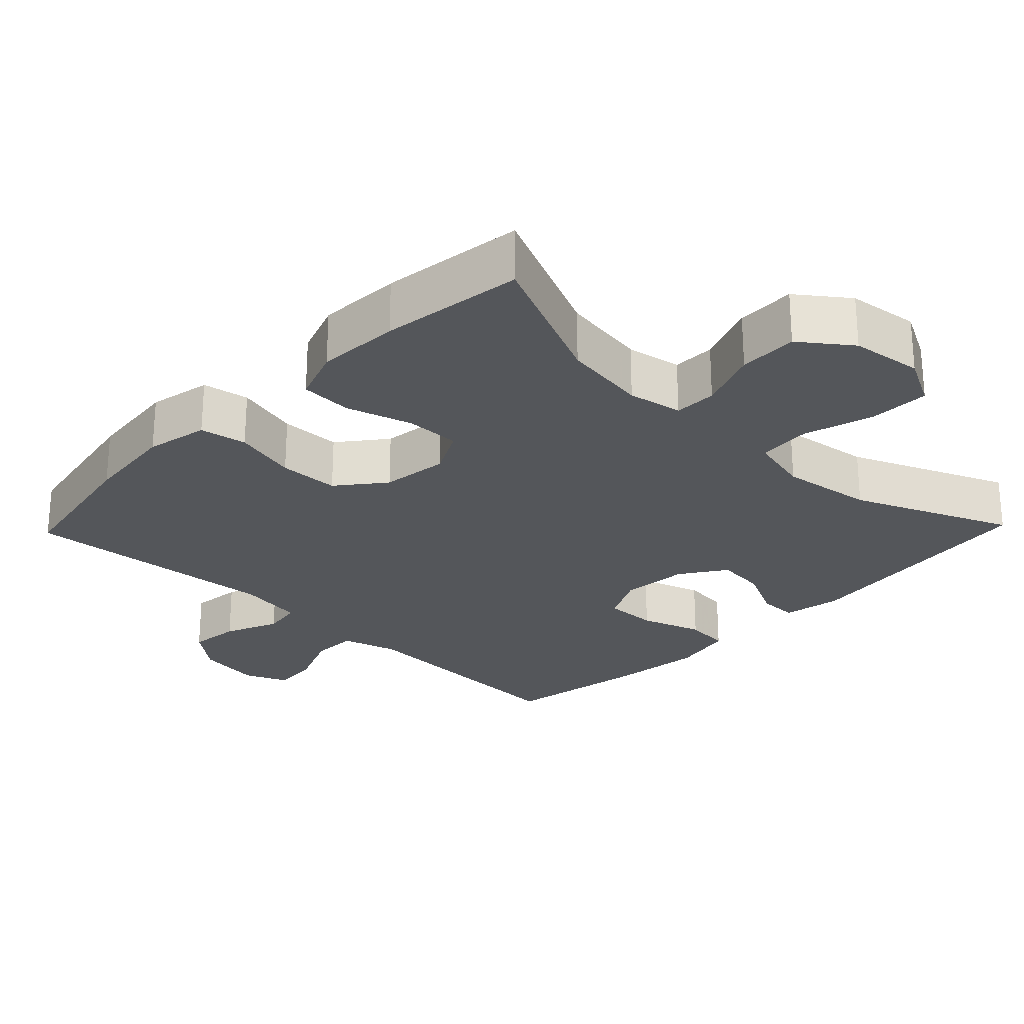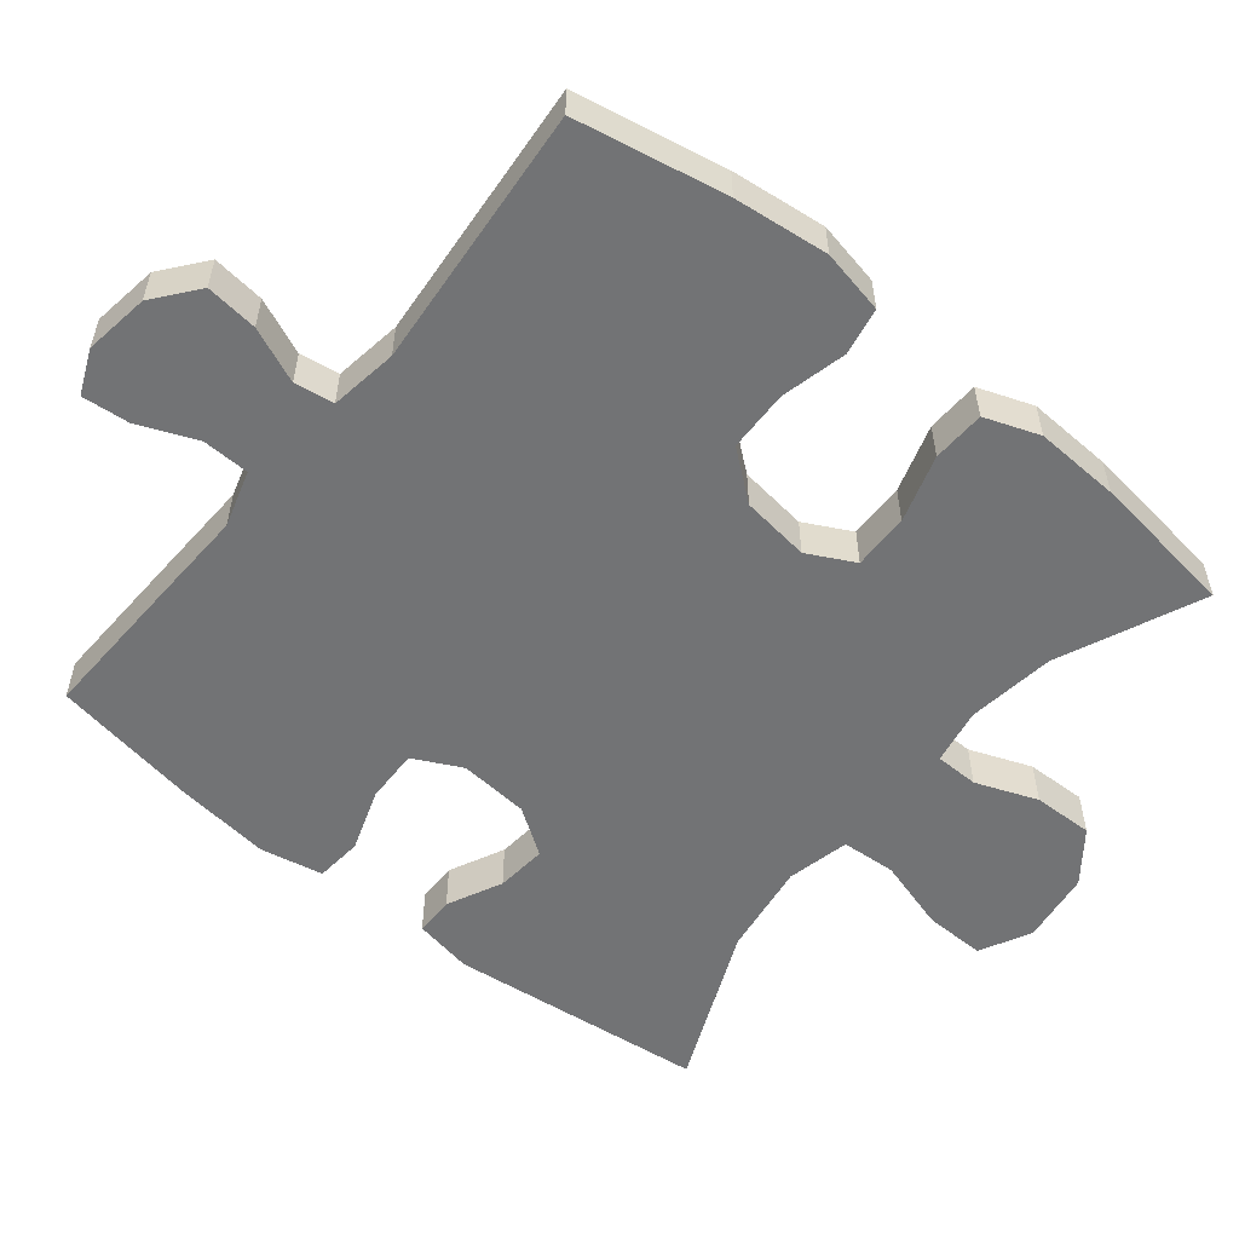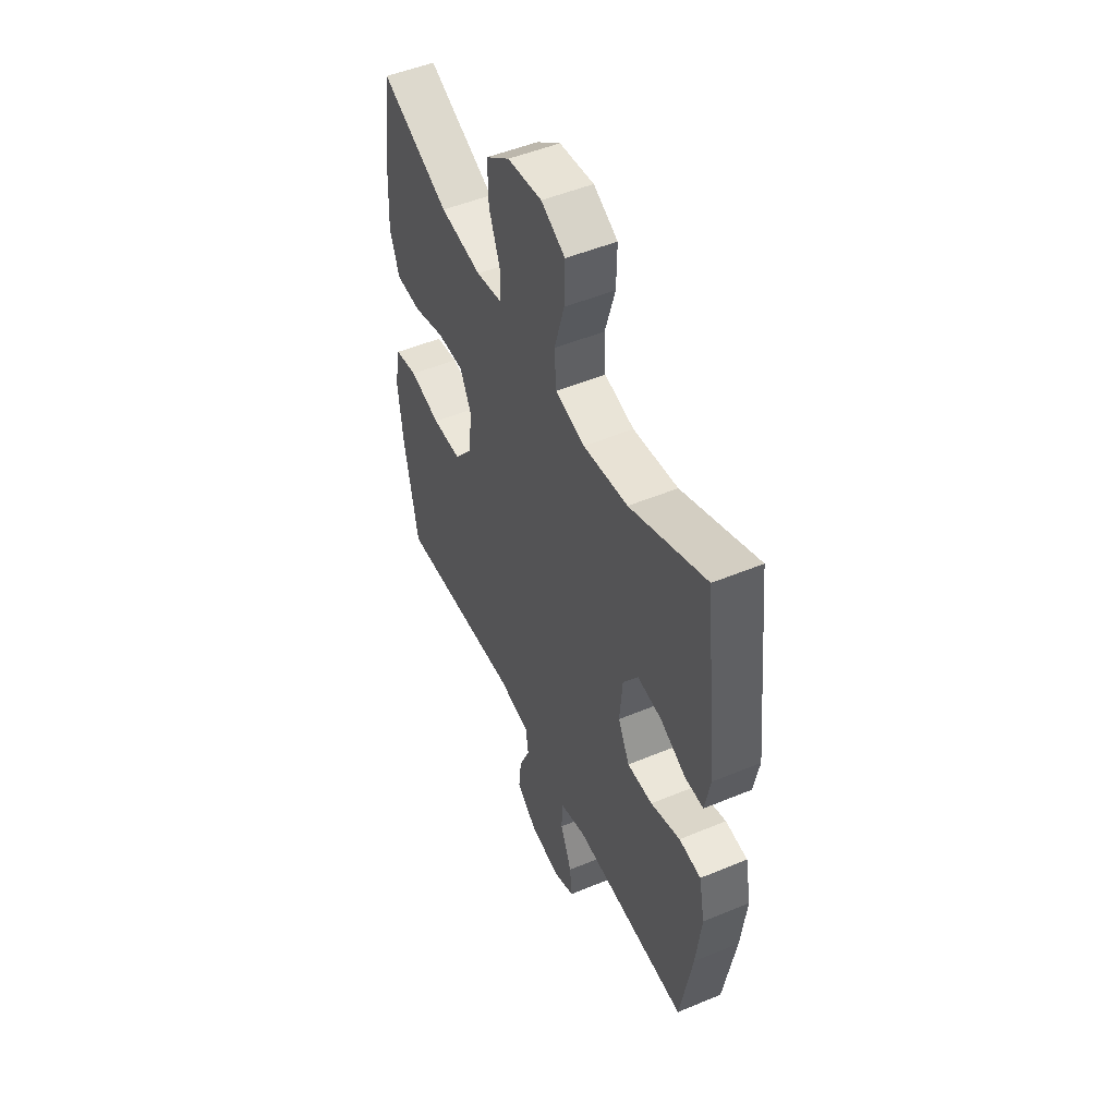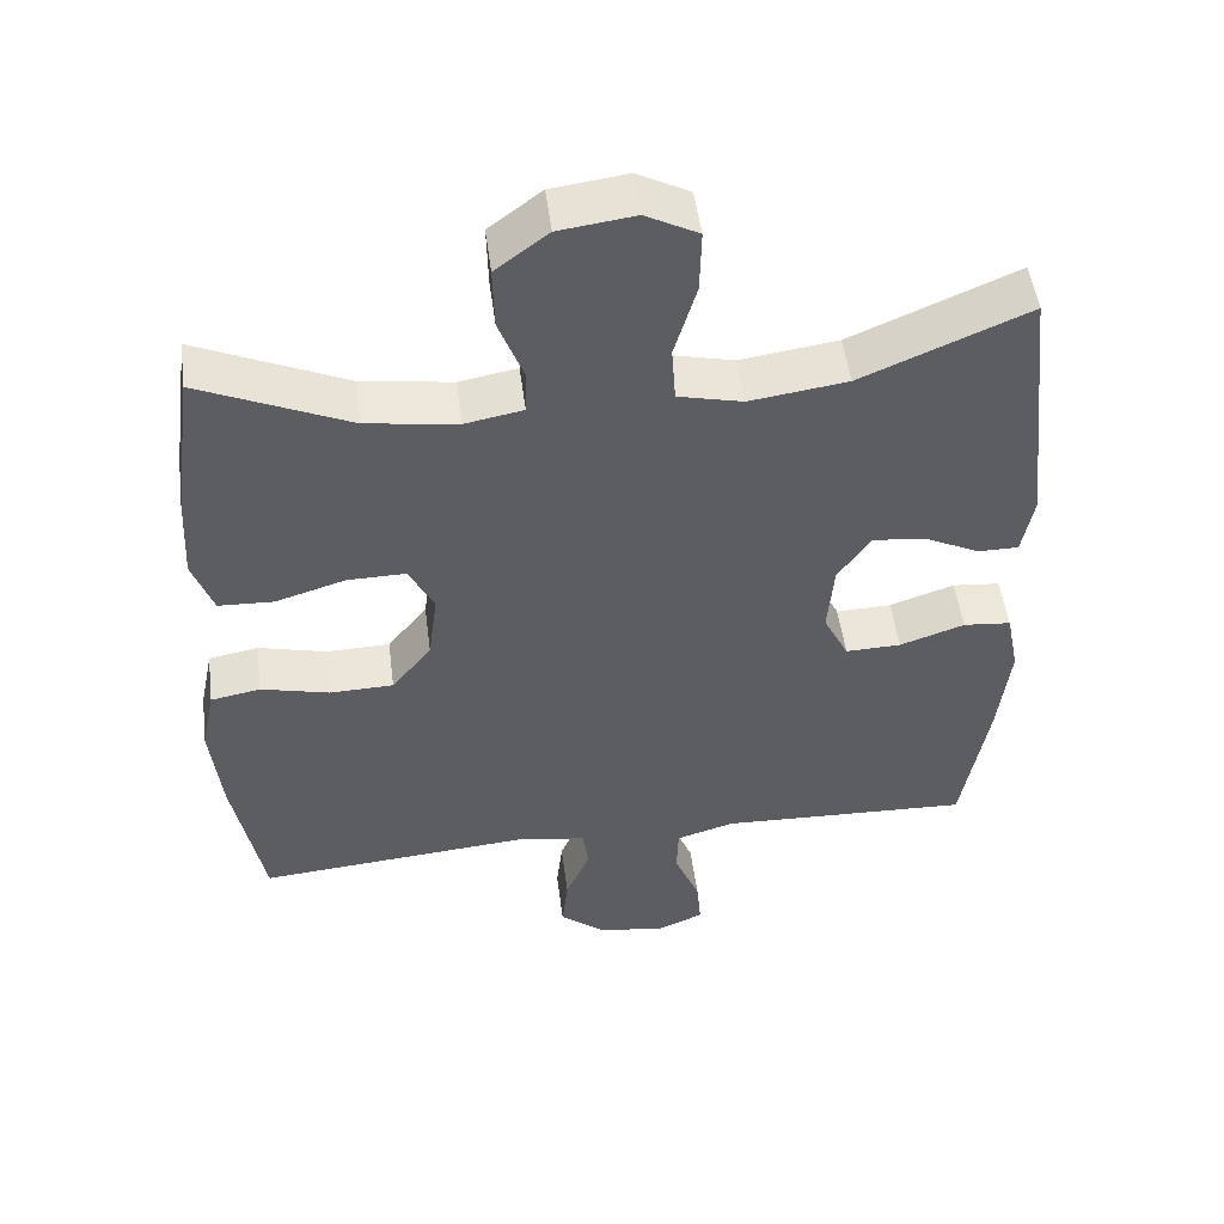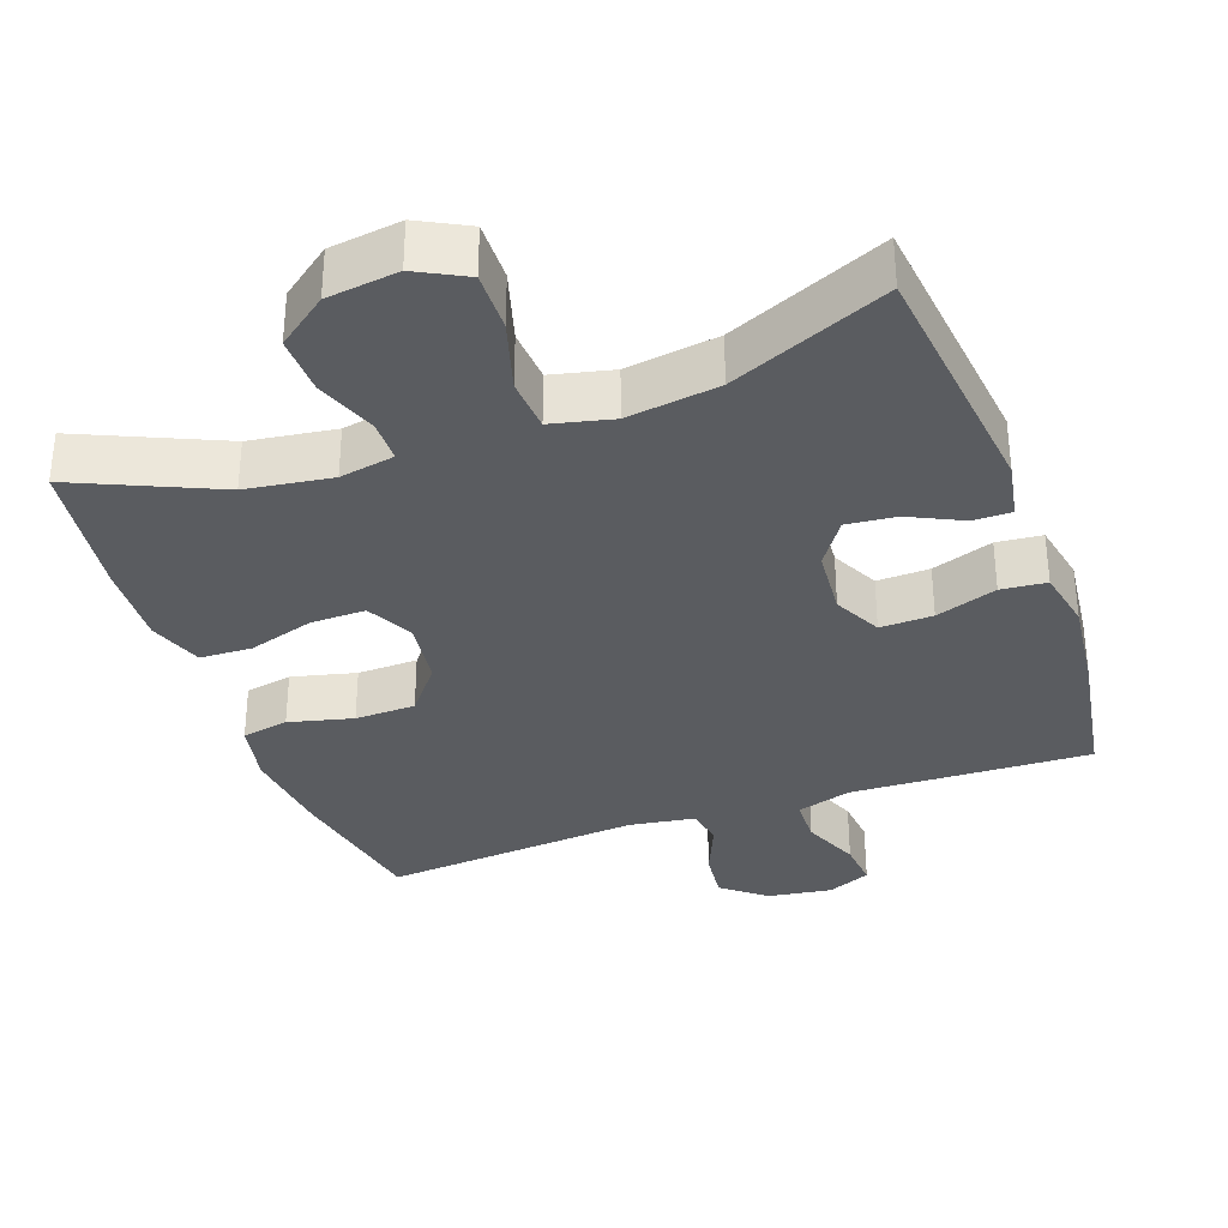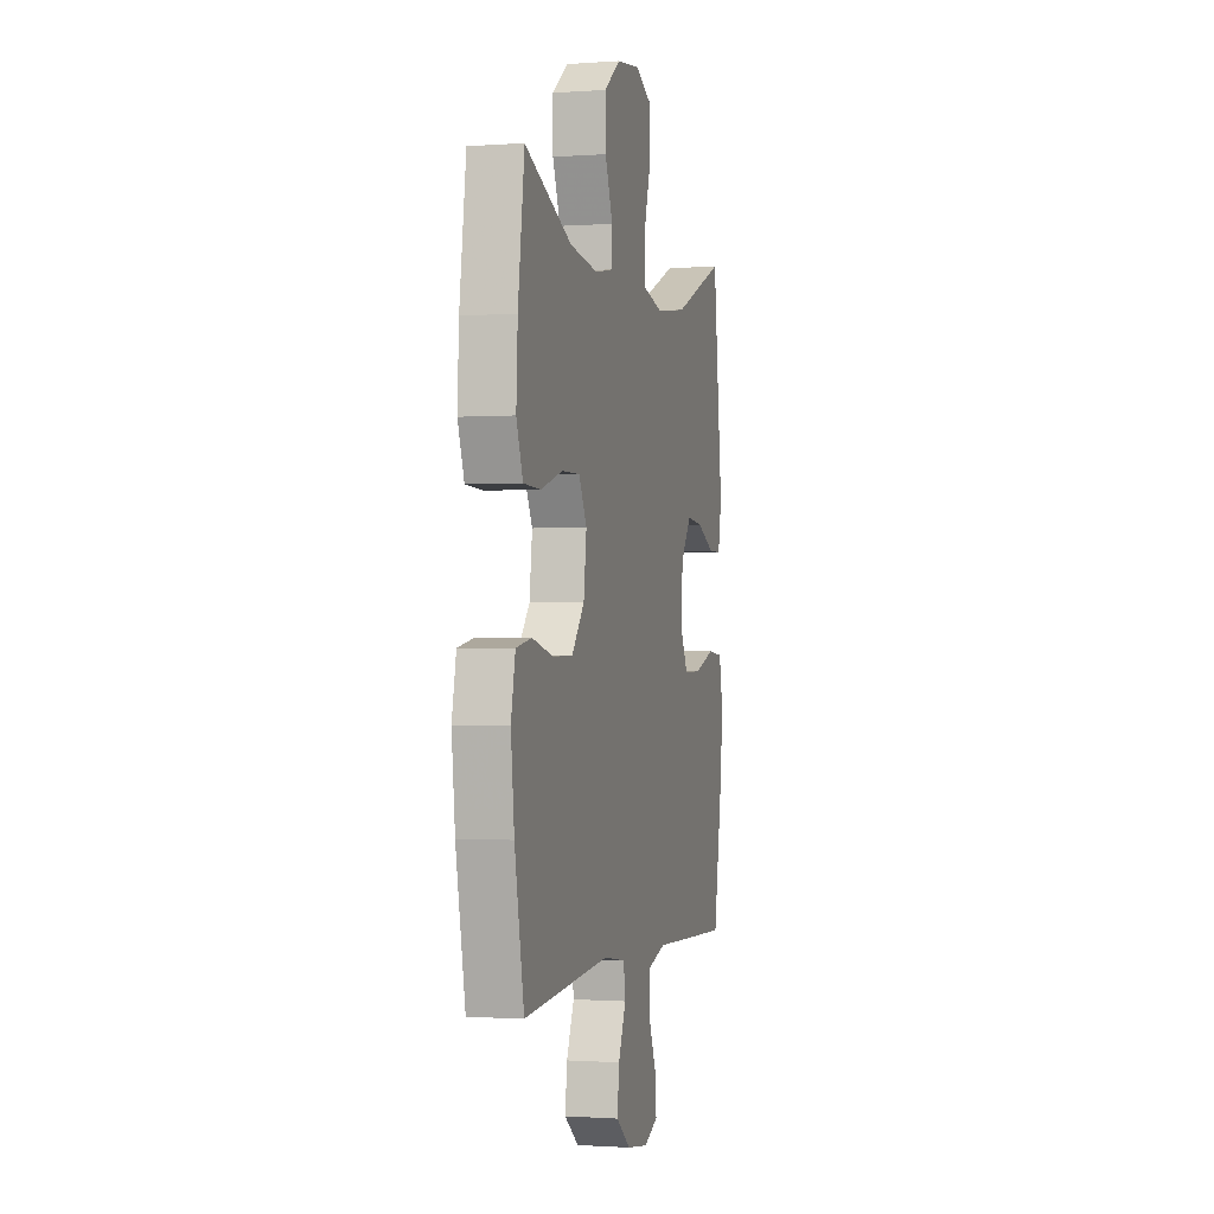
<metadata>
{"format":"obj","ext":"obj","renderer":"f3d","projection":"perspective","resolution":1024,"background":"white","views":[{"elev":-25.7,"azim":-43.9,"up":"+Y"},{"elev":-55.8,"azim":-128.9,"up":"+Y"},{"elev":50.3,"azim":65.5,"up":"+Z"},{"elev":50.4,"azim":-7.4,"up":"+Z"},{"elev":-33.9,"azim":19.8,"up":"+Y"},{"elev":-1.0,"azim":-75.1,"up":"+Z"}]}
</metadata>
<code>
v 0.5 0.07 -0.5
v 0.288 0.07 -0.492
v 0.168 0.07 -0.487
v 0.091 0.07 -0.51
v 0.089 0.07 -0.574
v 0.122 0.07 -0.654
v 0.128 0.07 -0.719
v 0.068 0.07 -0.745
v -0.021 0.07 -0.732
v -0.081 0.07 -0.684
v -0.073 0.07 -0.613
v -0.041 0.07 -0.538
v -0.049 0.07 -0.484
v -0.141 0.07 -0.47
v -0.5 0.07 -0.5
v -0.539 0.07 -0.294
v -0.553 0.07 -0.165
v -0.535 0.07 -0.078
v -0.47 0.07 -0.066
v -0.381 0.07 -0.088
v -0.297 0.07 -0.086
v -0.245 0.07 -0.021
v -0.233 0.07 0.072
v -0.266 0.07 0.136
v -0.342 0.07 0.135
v -0.434 0.07 0.107
v -0.506 0.07 0.11
v -0.533 0.07 0.185
v -0.527 0.07 0.301
v -0.5 0.07 0.5
v -0.304 0.07 0.413
v -0.185 0.07 0.396
v -0.109 0.07 0.41
v -0.108 0.07 0.469
v -0.14 0.07 0.553
v -0.142 0.07 0.635
v -0.073 0.07 0.687
v 0.026 0.07 0.7
v 0.095 0.07 0.664
v 0.093 0.07 0.581
v 0.064 0.07 0.483
v 0.069 0.07 0.409
v 0.154 0.07 0.389
v 0.282 0.07 0.407
v 0.5 0.07 0.5
v 0.54 0.07 0.149
v 0.525 0.07 0.069
v 0.472 0.07 0.069
v 0.398 0.07 0.105
v 0.329 0.07 0.112
v 0.286 0.07 0.049
v 0.278 0.07 -0.046
v 0.311 0.07 -0.112
v 0.384 0.07 -0.11
v 0.469 0.07 -0.081
v 0.532 0.07 -0.087
v 0.549 0.07 -0.172
v 0.534 0.07 -0.301
v 0.5 0 -0.5
v 0.288 0 -0.492
v 0.168 0 -0.487
v 0.091 0 -0.51
v 0.089 0 -0.574
v 0.122 0 -0.654
v 0.128 0 -0.719
v 0.068 0 -0.745
v -0.021 0 -0.732
v -0.081 0 -0.684
v -0.073 0 -0.613
v -0.041 0 -0.538
v -0.049 0 -0.484
v -0.141 0 -0.47
v -0.5 0 -0.5
v -0.539 0 -0.294
v -0.553 0 -0.165
v -0.535 0 -0.078
v -0.47 0 -0.066
v -0.381 0 -0.088
v -0.297 0 -0.086
v -0.245 0 -0.021
v -0.233 0 0.072
v -0.266 0 0.136
v -0.342 0 0.135
v -0.434 0 0.107
v -0.506 0 0.11
v -0.533 0 0.185
v -0.527 0 0.301
v -0.5 0 0.5
v -0.304 0 0.413
v -0.185 0 0.396
v -0.109 0 0.41
v -0.108 0 0.469
v -0.14 0 0.553
v -0.142 0 0.635
v -0.073 0 0.687
v 0.026 0 0.7
v 0.095 0 0.664
v 0.093 0 0.581
v 0.064 0 0.483
v 0.069 0 0.409
v 0.154 0 0.389
v 0.282 0 0.407
v 0.5 0 0.5
v 0.54 0 0.149
v 0.525 0 0.069
v 0.472 0 0.069
v 0.398 0 0.105
v 0.329 0 0.112
v 0.286 0 0.049
v 0.278 0 -0.046
v 0.311 0 -0.112
v 0.384 0 -0.11
v 0.469 0 -0.081
v 0.532 0 -0.087
v 0.549 0 -0.172
v 0.534 0 -0.301
f 1 2 3
f 58 1 3
f 57 58 3
f 56 57 3
f 55 56 3
f 54 55 3
f 53 54 3 4
f 52 53 4
f 51 52 4
f 47 48 49
f 46 47 49
f 45 46 49
f 44 45 49
f 43 44 49 50
f 42 43 50 51
f 39 40 41
f 38 39 41
f 37 38 41
f 36 37 41
f 35 36 41
f 34 35 41
f 33 34 41 42
f 42 51 4
f 33 42 4
f 32 33 4
f 29 30 31
f 28 29 31
f 27 28 31
f 26 27 31
f 25 26 31
f 24 25 31 32
f 18 19 20
f 17 18 20
f 16 17 20
f 15 16 20
f 14 15 20
f 13 14 20 21
f 10 11 12
f 9 10 12
f 8 9 12
f 7 8 12
f 6 7 12
f 5 6 12
f 5 12 13
f 13 21 22
f 5 13 22
f 4 5 22
f 23 24 32 4
f 4 22 23
f 61 60 59
f 61 59 116
f 61 116 115
f 61 115 114
f 61 114 113
f 61 113 112
f 62 61 112 111
f 62 111 110
f 62 110 109
f 107 106 105
f 107 105 104
f 107 104 103
f 107 103 102
f 108 107 102 101
f 109 108 101 100
f 99 98 97
f 99 97 96
f 99 96 95
f 99 95 94
f 99 94 93
f 99 93 92
f 100 99 92 91
f 62 109 100
f 62 100 91
f 62 91 90
f 89 88 87
f 89 87 86
f 89 86 85
f 89 85 84
f 89 84 83
f 90 89 83 82
f 78 77 76
f 78 76 75
f 78 75 74
f 78 74 73
f 78 73 72
f 79 78 72 71
f 70 69 68
f 70 68 67
f 70 67 66
f 70 66 65
f 70 65 64
f 70 64 63
f 71 70 63
f 80 79 71
f 80 71 63
f 80 63 62
f 62 90 82 81
f 81 80 62
f 1 59 60 2
f 2 60 61 3
f 3 61 62 4
f 4 62 63 5
f 5 63 64 6
f 6 64 65 7
f 7 65 66 8
f 8 66 67 9
f 9 67 68 10
f 10 68 69 11
f 11 69 70 12
f 12 70 71 13
f 13 71 72 14
f 14 72 73 15
f 15 73 74 16
f 16 74 75 17
f 17 75 76 18
f 18 76 77 19
f 19 77 78 20
f 20 78 79 21
f 21 79 80 22
f 22 80 81 23
f 23 81 82 24
f 24 82 83 25
f 25 83 84 26
f 26 84 85 27
f 27 85 86 28
f 28 86 87 29
f 29 87 88 30
f 30 88 89 31
f 31 89 90 32
f 32 90 91 33
f 33 91 92 34
f 34 92 93 35
f 35 93 94 36
f 36 94 95 37
f 37 95 96 38
f 38 96 97 39
f 39 97 98 40
f 40 98 99 41
f 41 99 100 42
f 42 100 101 43
f 43 101 102 44
f 44 102 103 45
f 45 103 104 46
f 46 104 105 47
f 47 105 106 48
f 48 106 107 49
f 49 107 108 50
f 50 108 109 51
f 51 109 110 52
f 52 110 111 53
f 53 111 112 54
f 54 112 113 55
f 55 113 114 56
f 56 114 115 57
f 57 115 116 58
f 58 116 59 1

</code>
